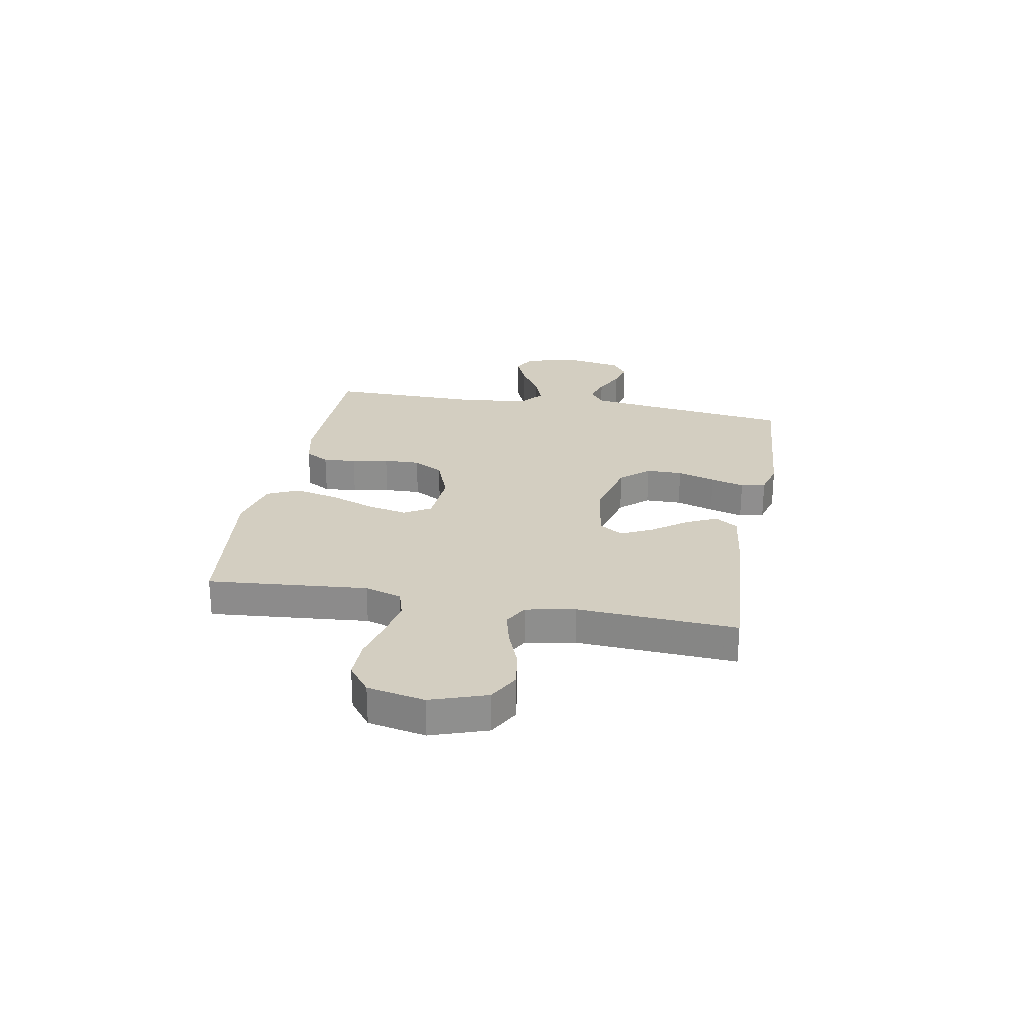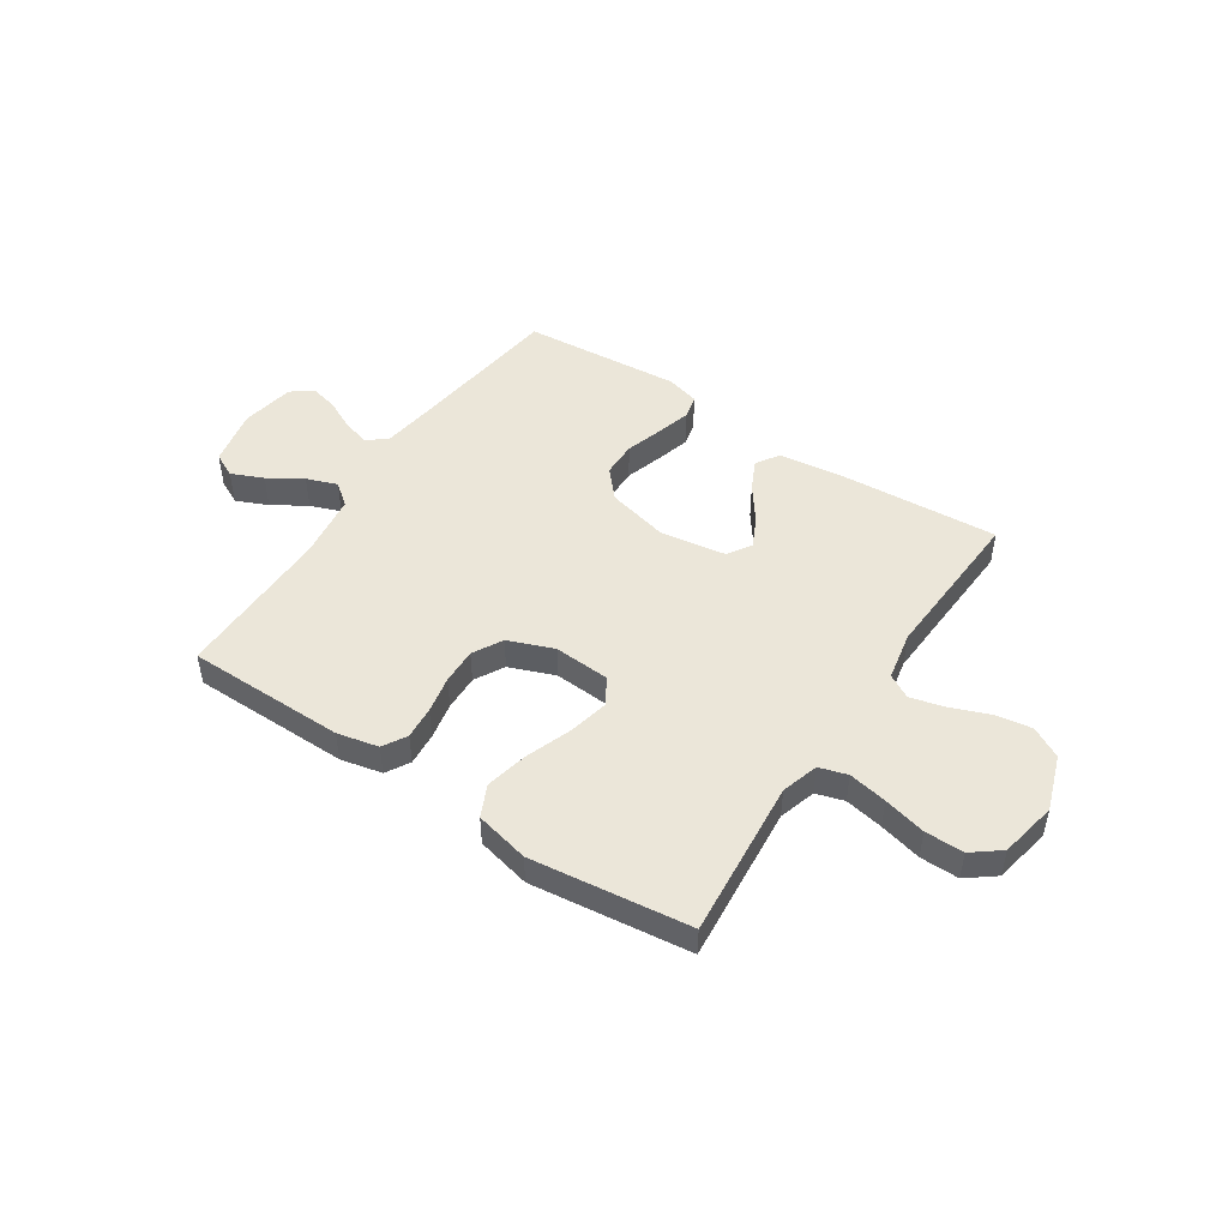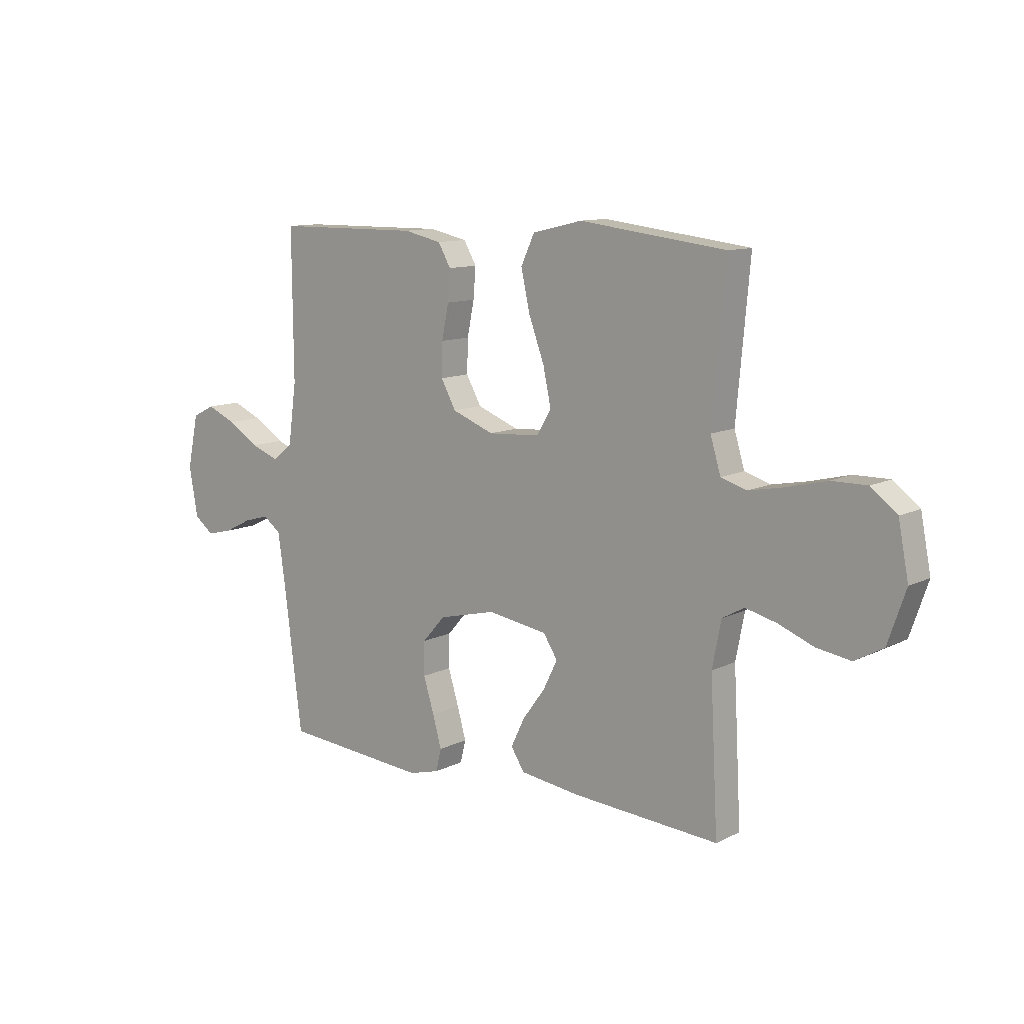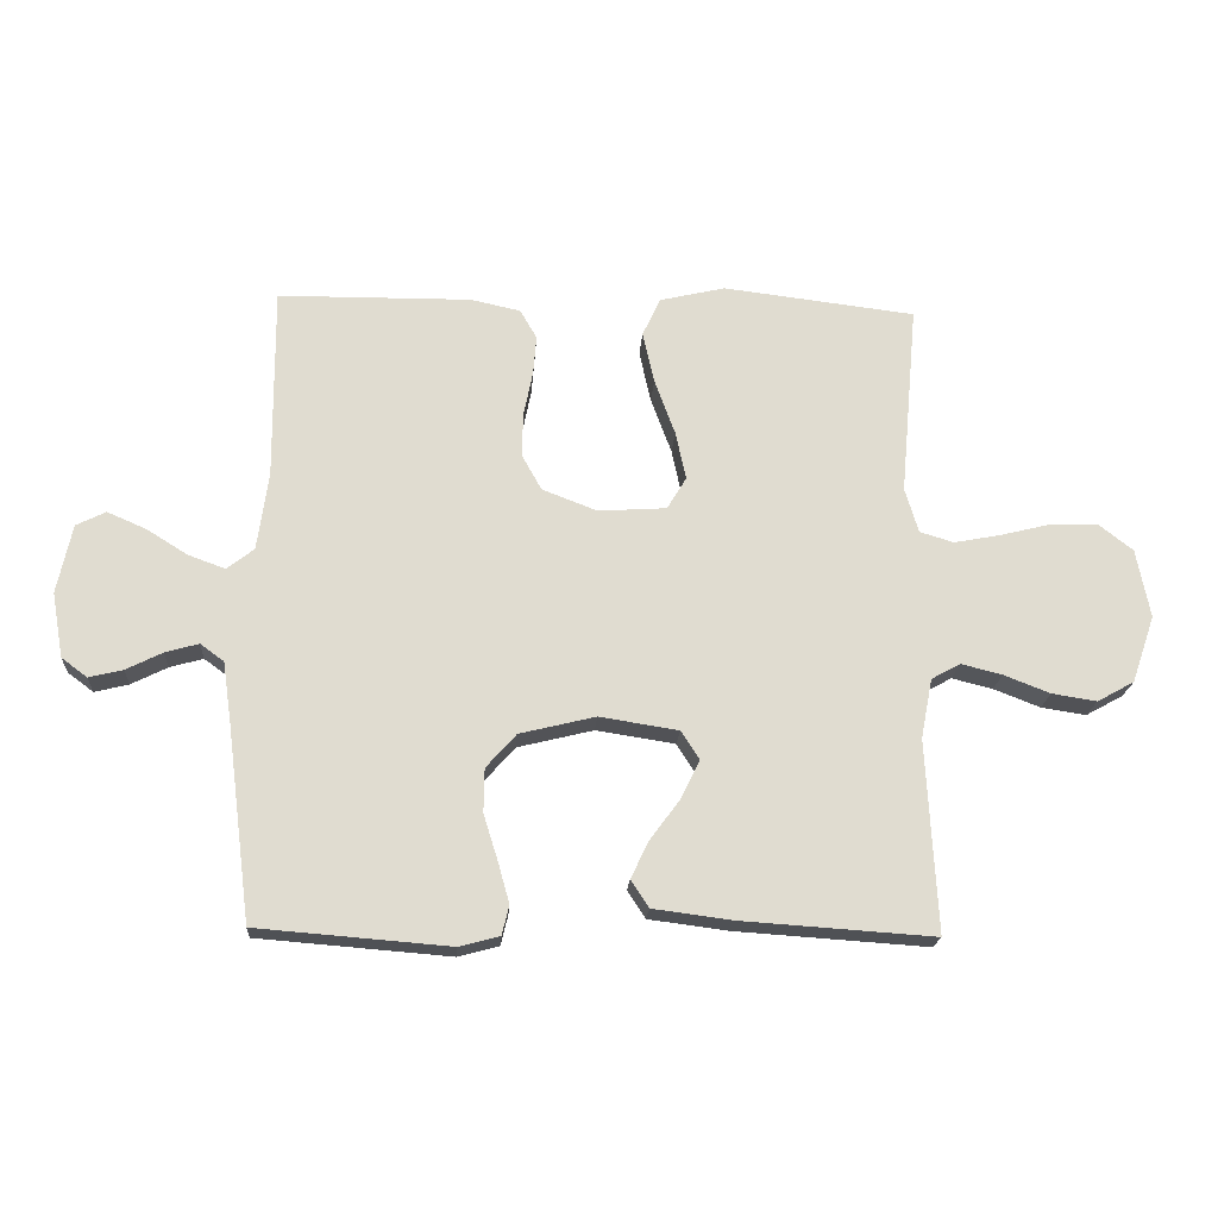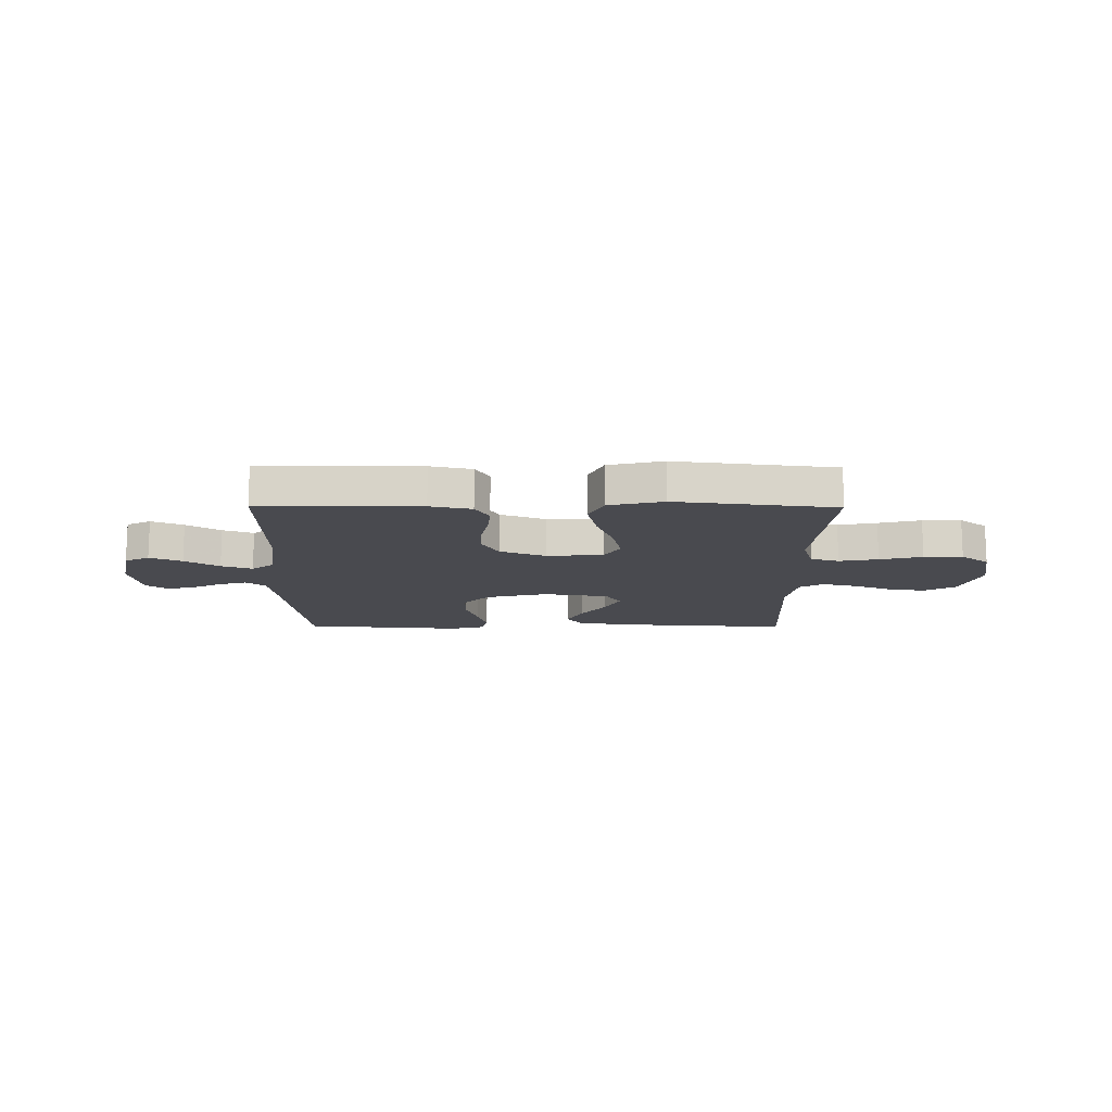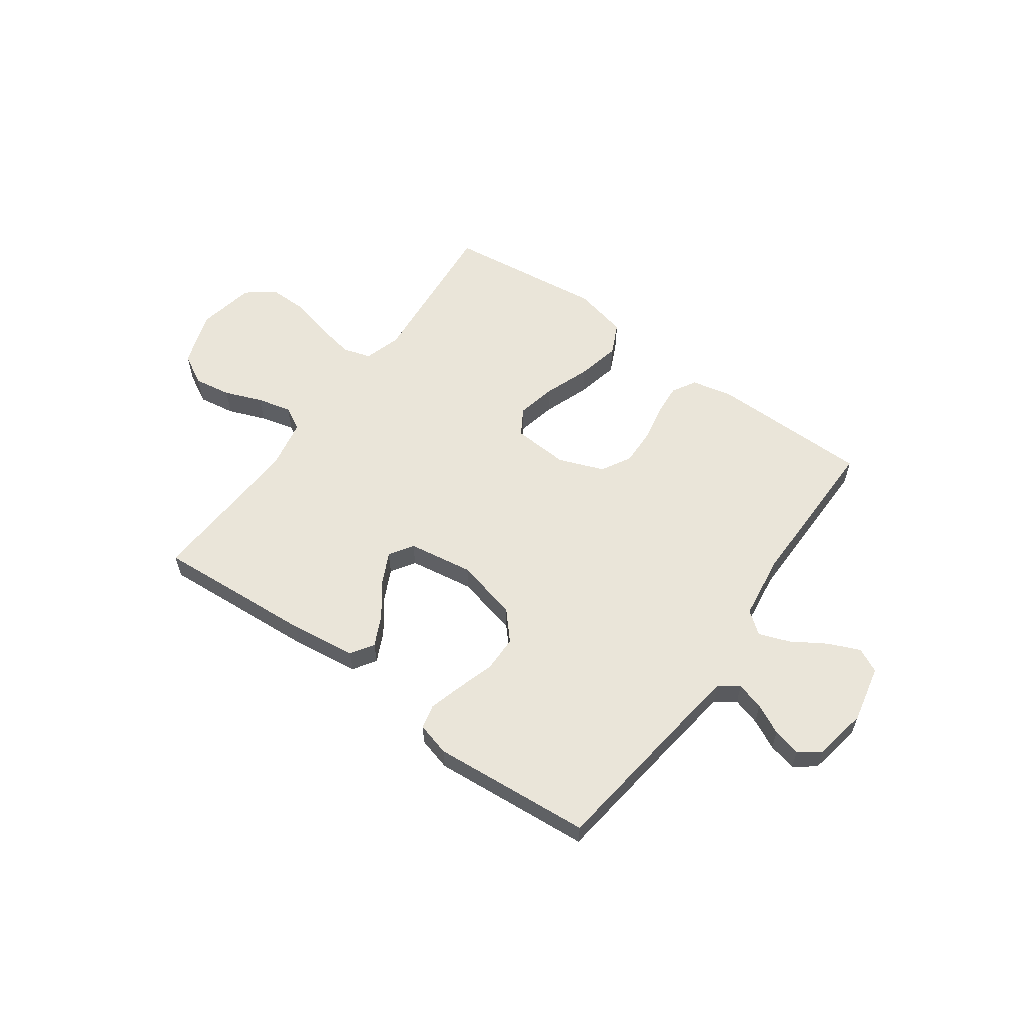
<metadata>
{"format":"obj","ext":"obj","renderer":"f3d","projection":"perspective","resolution":1024,"background":"white","views":[{"elev":25.2,"azim":100.5,"up":"+Y"},{"elev":48.1,"azim":33.4,"up":"+Y"},{"elev":11.2,"azim":39.9,"up":"+Z"},{"elev":-19.7,"azim":-3.7,"up":"+Z"},{"elev":-13.6,"azim":-0.4,"up":"+Y"},{"elev":58.5,"azim":-144.3,"up":"+Y"}]}
</metadata>
<code>
v -0.5 0.07 0.5
v -0.2 0.07 0.503
v -0.122 0.07 0.486
v -0.096 0.07 0.441
v -0.101 0.07 0.379
v -0.115 0.07 0.309
v -0.117 0.07 0.241
v -0.086 0.07 0.185
v 0 0.07 0.152
v 0.106 0.07 0.159
v 0.136 0.07 0.209
v 0.12 0.07 0.284
v 0.088 0.07 0.371
v 0.07 0.07 0.452
v 0.098 0.07 0.512
v 0.2 0.07 0.536
v 0.5 0.07 0.5
v 0.473 0.07 0.2
v 0.494 0.07 0.13
v 0.547 0.07 0.114
v 0.62 0.07 0.128
v 0.7 0.07 0.148
v 0.773 0.07 0.149
v 0.826 0.07 0.108
v 0.847 0.07 0
v 0.811 0.07 -0.105
v 0.753 0.07 -0.137
v 0.683 0.07 -0.126
v 0.611 0.07 -0.098
v 0.547 0.07 -0.082
v 0.502 0.07 -0.107
v 0.484 0.07 -0.2
v 0.5 0.07 -0.5
v 0.2 0.07 -0.48
v 0.076 0.07 -0.464
v 0.048 0.07 -0.421
v 0.076 0.07 -0.363
v 0.123 0.07 -0.299
v 0.152 0.07 -0.24
v 0.123 0.07 -0.195
v 0 0.07 -0.176
v -0.118 0.07 -0.205
v -0.165 0.07 -0.258
v -0.166 0.07 -0.326
v -0.144 0.07 -0.397
v -0.126 0.07 -0.461
v -0.137 0.07 -0.507
v -0.2 0.07 -0.524
v -0.5 0.07 -0.5
v -0.538 0.07 -0.2
v -0.552 0.07 -0.102
v -0.589 0.07 -0.075
v -0.641 0.07 -0.09
v -0.697 0.07 -0.118
v -0.75 0.07 -0.131
v -0.79 0.07 -0.101
v -0.808 0.07 0
v -0.785 0.07 0.108
v -0.739 0.07 0.131
v -0.679 0.07 0.105
v -0.615 0.07 0.065
v -0.557 0.07 0.044
v -0.515 0.07 0.077
v -0.498 0.07 0.2
v -0.5 0 0.5
v -0.2 0 0.503
v -0.122 0 0.486
v -0.096 0 0.441
v -0.101 0 0.379
v -0.115 0 0.309
v -0.117 0 0.241
v -0.086 0 0.185
v 0 0 0.152
v 0.106 0 0.159
v 0.136 0 0.209
v 0.12 0 0.284
v 0.088 0 0.371
v 0.07 0 0.452
v 0.098 0 0.512
v 0.2 0 0.536
v 0.5 0 0.5
v 0.473 0 0.2
v 0.494 0 0.13
v 0.547 0 0.114
v 0.62 0 0.128
v 0.7 0 0.148
v 0.773 0 0.149
v 0.826 0 0.108
v 0.847 0 0
v 0.811 0 -0.105
v 0.753 0 -0.137
v 0.683 0 -0.126
v 0.611 0 -0.098
v 0.547 0 -0.082
v 0.502 0 -0.107
v 0.484 0 -0.2
v 0.5 0 -0.5
v 0.2 0 -0.48
v 0.076 0 -0.464
v 0.048 0 -0.421
v 0.076 0 -0.363
v 0.123 0 -0.299
v 0.152 0 -0.24
v 0.123 0 -0.195
v 0 0 -0.176
v -0.118 0 -0.205
v -0.165 0 -0.258
v -0.166 0 -0.326
v -0.144 0 -0.397
v -0.126 0 -0.461
v -0.137 0 -0.507
v -0.2 0 -0.524
v -0.5 0 -0.5
v -0.538 0 -0.2
v -0.552 0 -0.102
v -0.589 0 -0.075
v -0.641 0 -0.09
v -0.697 0 -0.118
v -0.75 0 -0.131
v -0.79 0 -0.101
v -0.808 0 0
v -0.785 0 0.108
v -0.739 0 0.131
v -0.679 0 0.105
v -0.615 0 0.065
v -0.557 0 0.044
v -0.515 0 0.077
v -0.498 0 0.2
f 58 59 60 61
f 58 61 62
f 57 58 62
f 56 57 62
f 53 54 55 56
f 52 53 56 62
f 51 52 62 63
f 47 48 49 50
f 47 50 51 63
f 44 45 46 47
f 35 36 37 38
f 35 38 39
f 32 33 34 35
f 31 32 35 39
f 30 31 39 40
f 26 27 28 29
f 26 29 30
f 25 26 30
f 21 22 23 24
f 20 21 24 25
f 19 20 25 30
f 15 16 17 18
f 12 13 14 15
f 11 12 15 18
f 10 11 18 19
f 3 4 5 6
f 3 6 7
f 64 1 2 3
f 64 3 7
f 44 47 63 64
f 43 44 64
f 42 43 64 7
f 41 42 7 8
f 40 41 8 9
f 19 30 40
f 9 10 19 40
f 125 124 123 122
f 126 125 122
f 126 122 121
f 126 121 120
f 120 119 118 117
f 126 120 117 116
f 127 126 116 115
f 114 113 112 111
f 127 115 114 111
f 111 110 109 108
f 102 101 100 99
f 103 102 99
f 99 98 97 96
f 103 99 96 95
f 104 103 95 94
f 93 92 91 90
f 94 93 90
f 94 90 89
f 88 87 86 85
f 89 88 85 84
f 94 89 84 83
f 82 81 80 79
f 79 78 77 76
f 82 79 76 75
f 83 82 75 74
f 70 69 68 67
f 71 70 67
f 67 66 65 128
f 71 67 128
f 128 127 111 108
f 128 108 107
f 71 128 107 106
f 72 71 106 105
f 73 72 105 104
f 104 94 83
f 104 83 74 73
f 1 65 66 2
f 2 66 67 3
f 3 67 68 4
f 4 68 69 5
f 5 69 70 6
f 6 70 71 7
f 7 71 72 8
f 8 72 73 9
f 9 73 74 10
f 10 74 75 11
f 11 75 76 12
f 12 76 77 13
f 13 77 78 14
f 14 78 79 15
f 15 79 80 16
f 16 80 81 17
f 17 81 82 18
f 18 82 83 19
f 19 83 84 20
f 20 84 85 21
f 21 85 86 22
f 22 86 87 23
f 23 87 88 24
f 24 88 89 25
f 25 89 90 26
f 26 90 91 27
f 27 91 92 28
f 28 92 93 29
f 29 93 94 30
f 30 94 95 31
f 31 95 96 32
f 32 96 97 33
f 33 97 98 34
f 34 98 99 35
f 35 99 100 36
f 36 100 101 37
f 37 101 102 38
f 38 102 103 39
f 39 103 104 40
f 40 104 105 41
f 41 105 106 42
f 42 106 107 43
f 43 107 108 44
f 44 108 109 45
f 45 109 110 46
f 46 110 111 47
f 47 111 112 48
f 48 112 113 49
f 49 113 114 50
f 50 114 115 51
f 51 115 116 52
f 52 116 117 53
f 53 117 118 54
f 54 118 119 55
f 55 119 120 56
f 56 120 121 57
f 57 121 122 58
f 58 122 123 59
f 59 123 124 60
f 60 124 125 61
f 61 125 126 62
f 62 126 127 63
f 63 127 128 64
f 64 128 65 1

</code>
